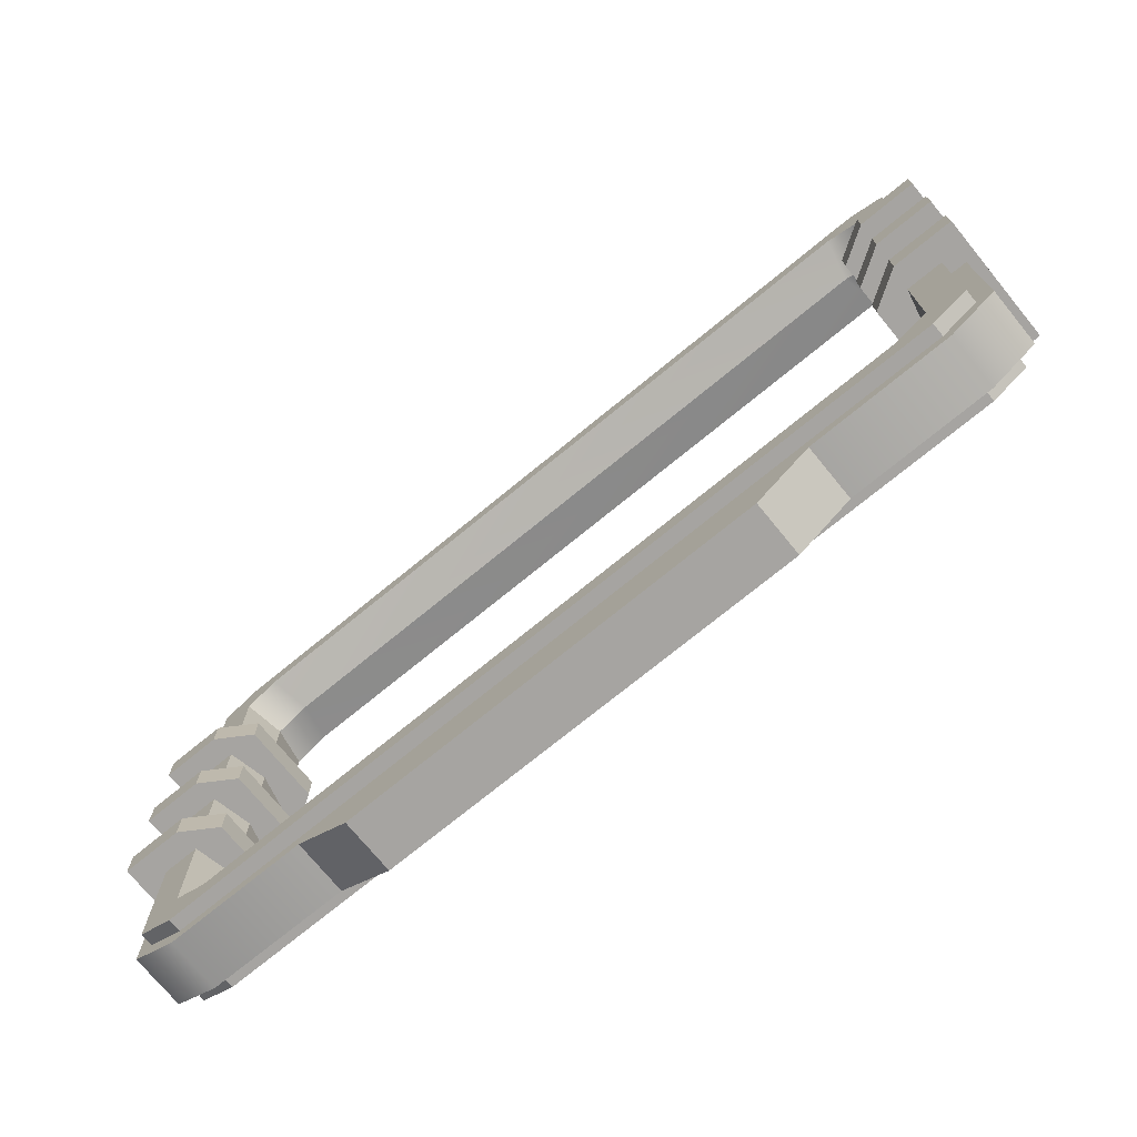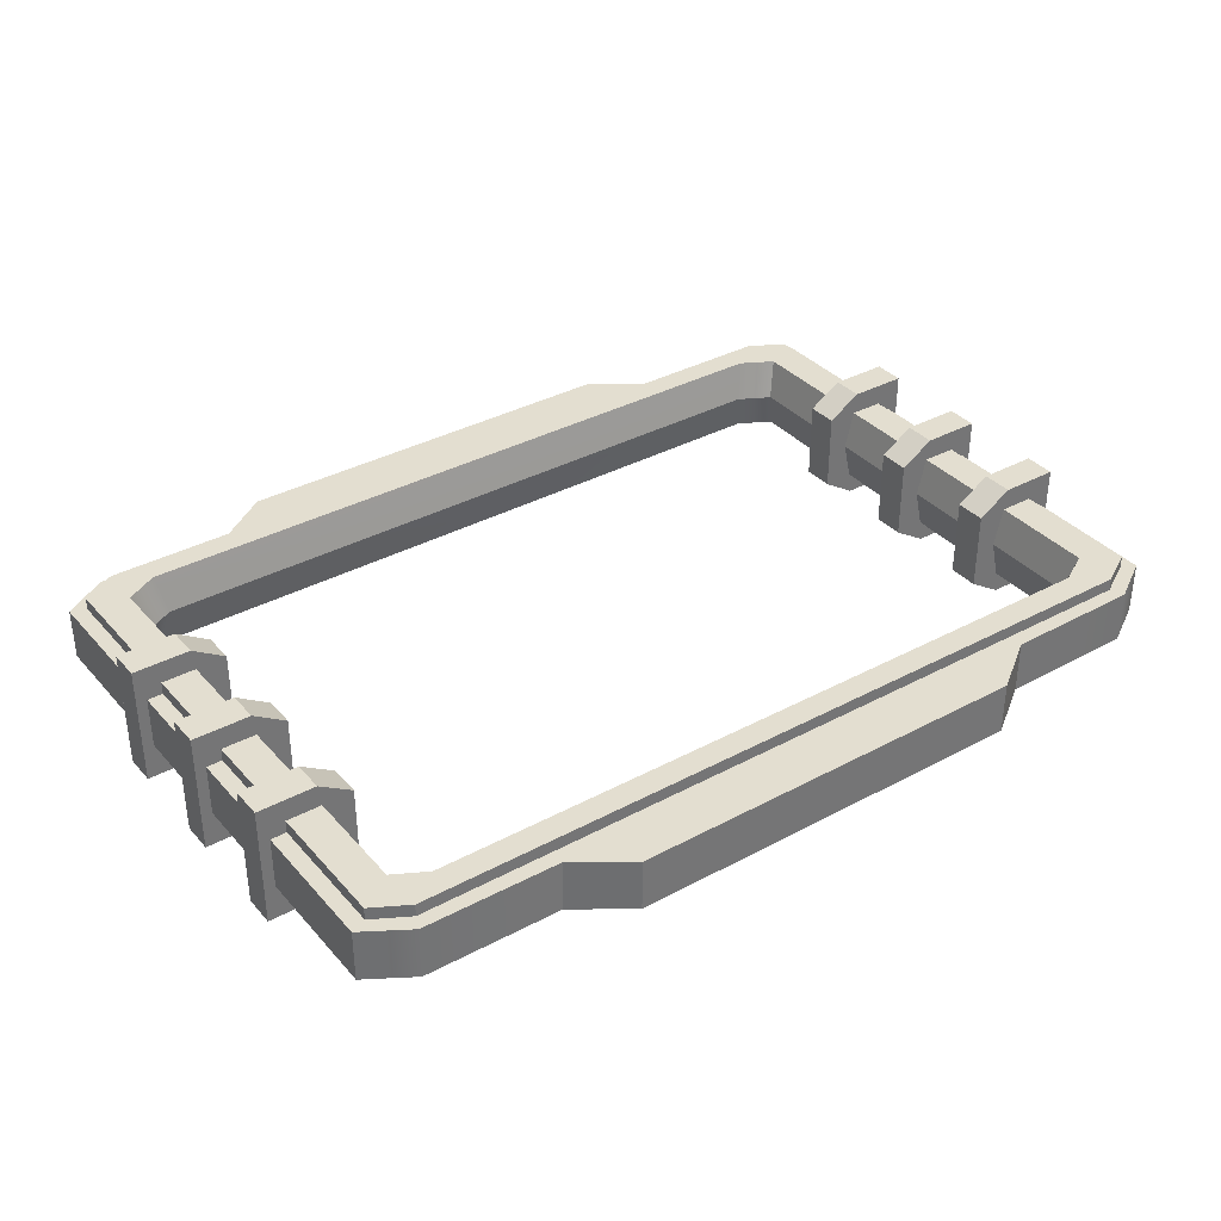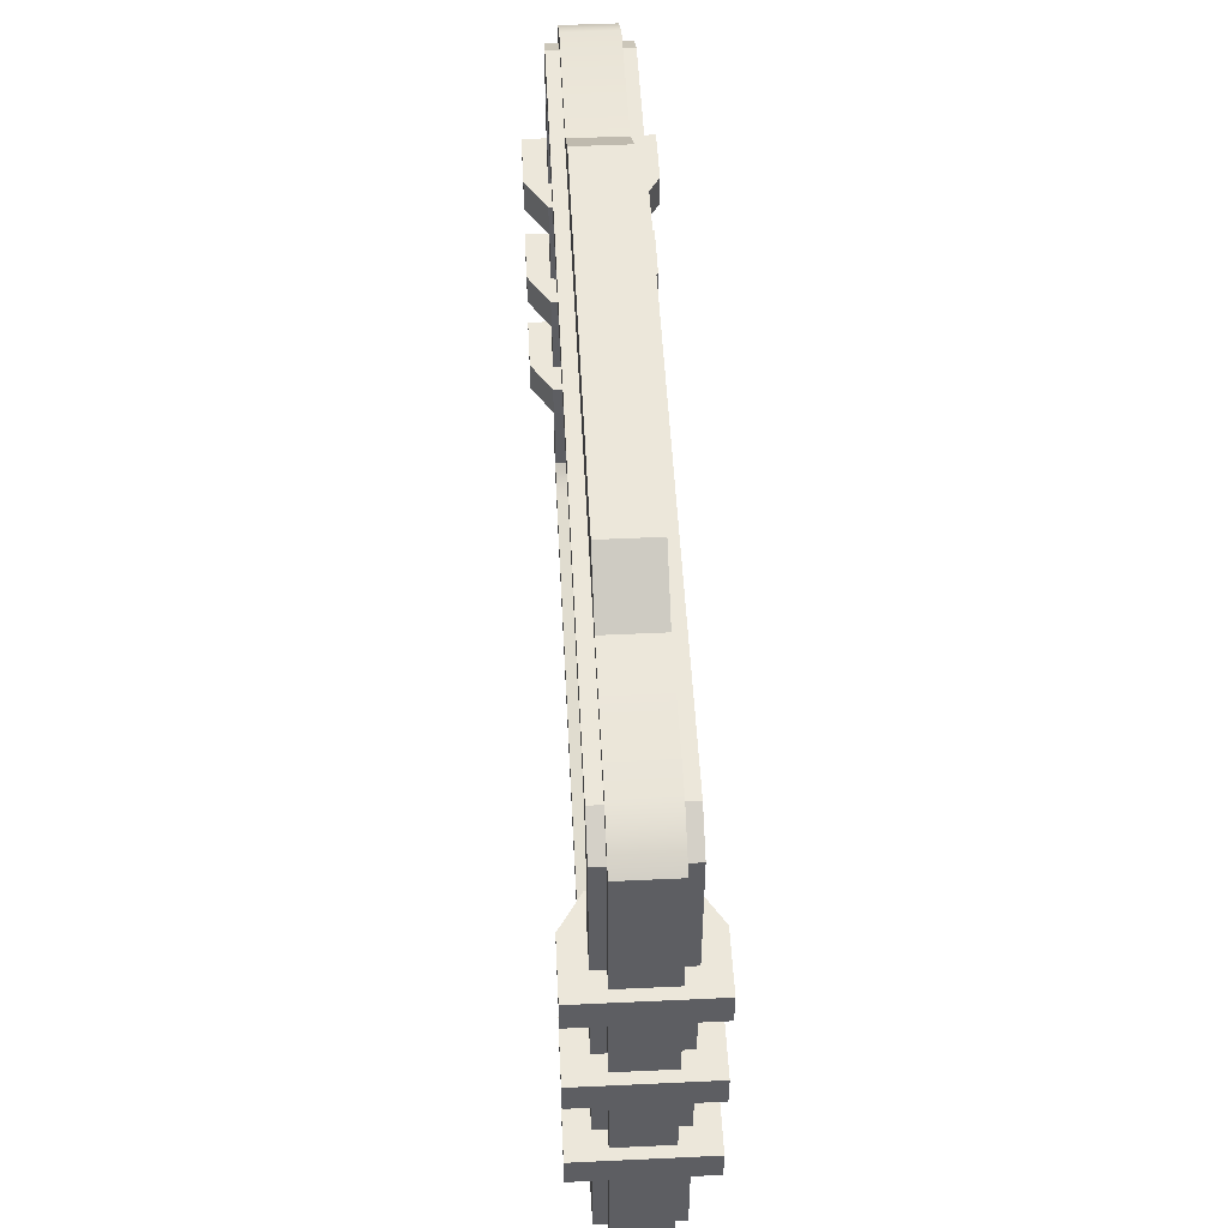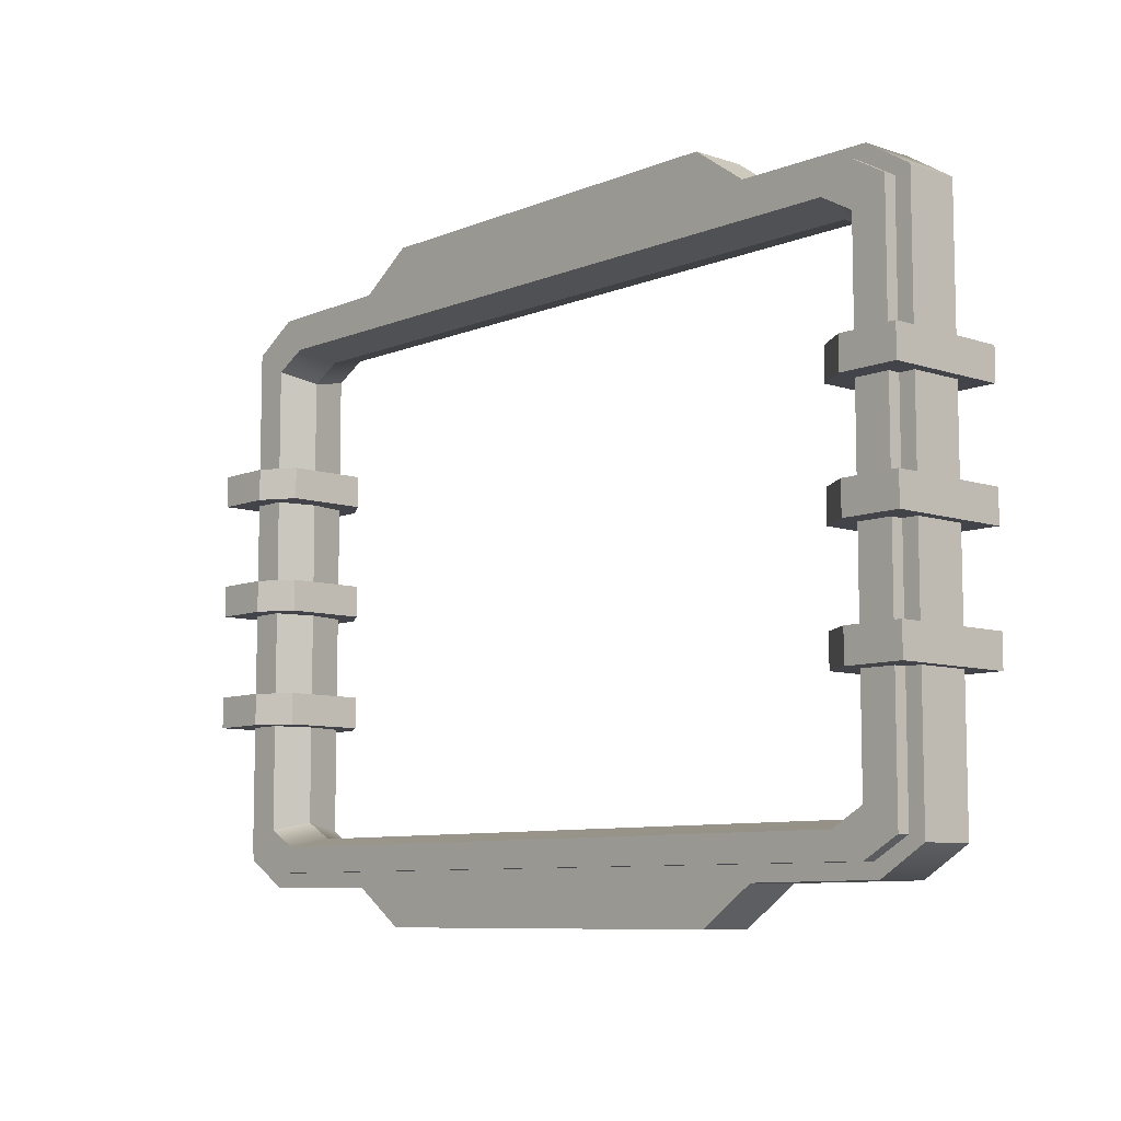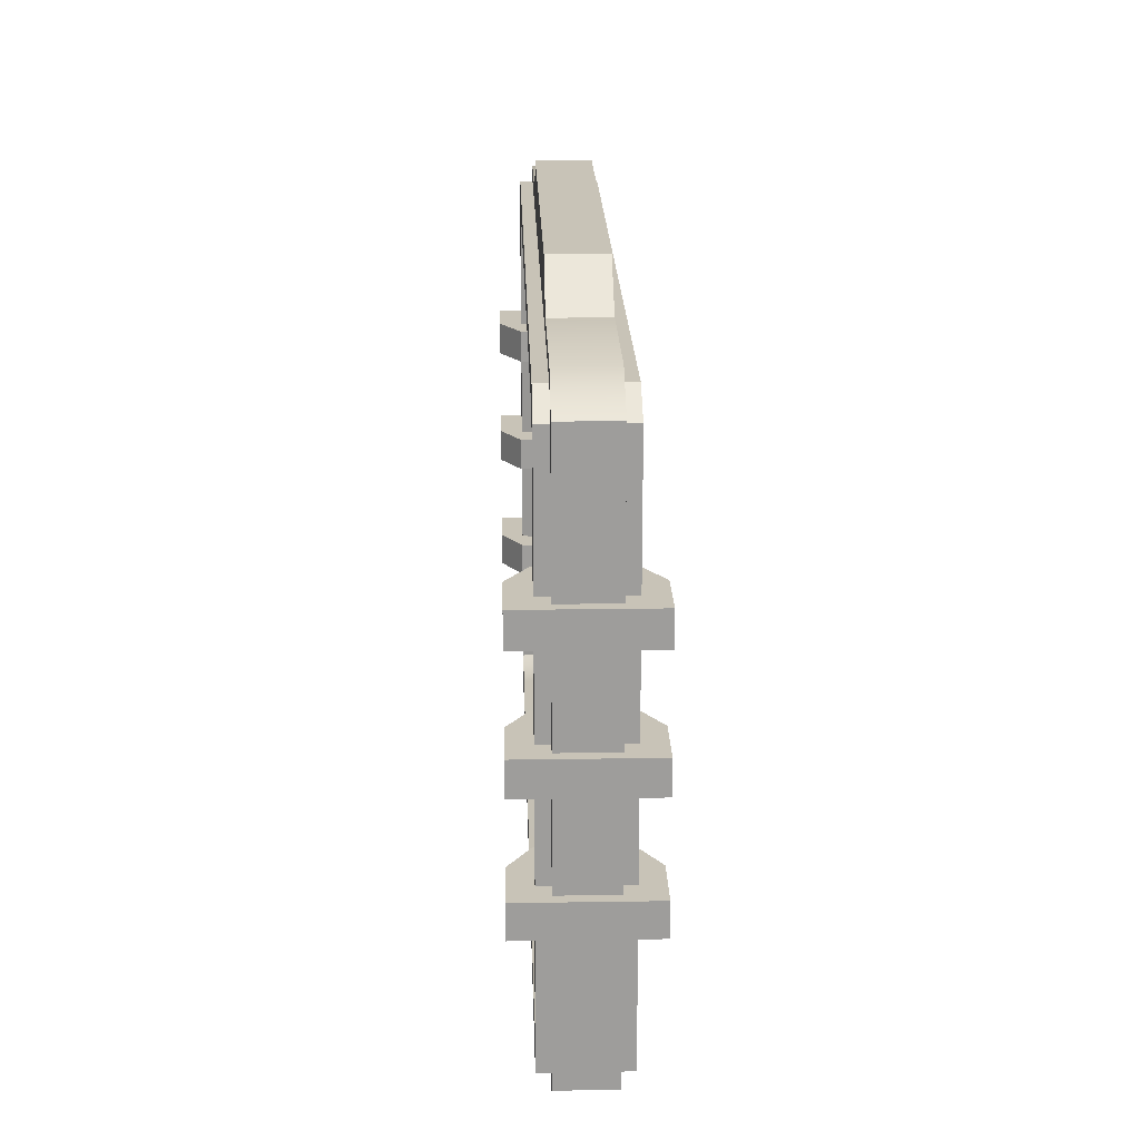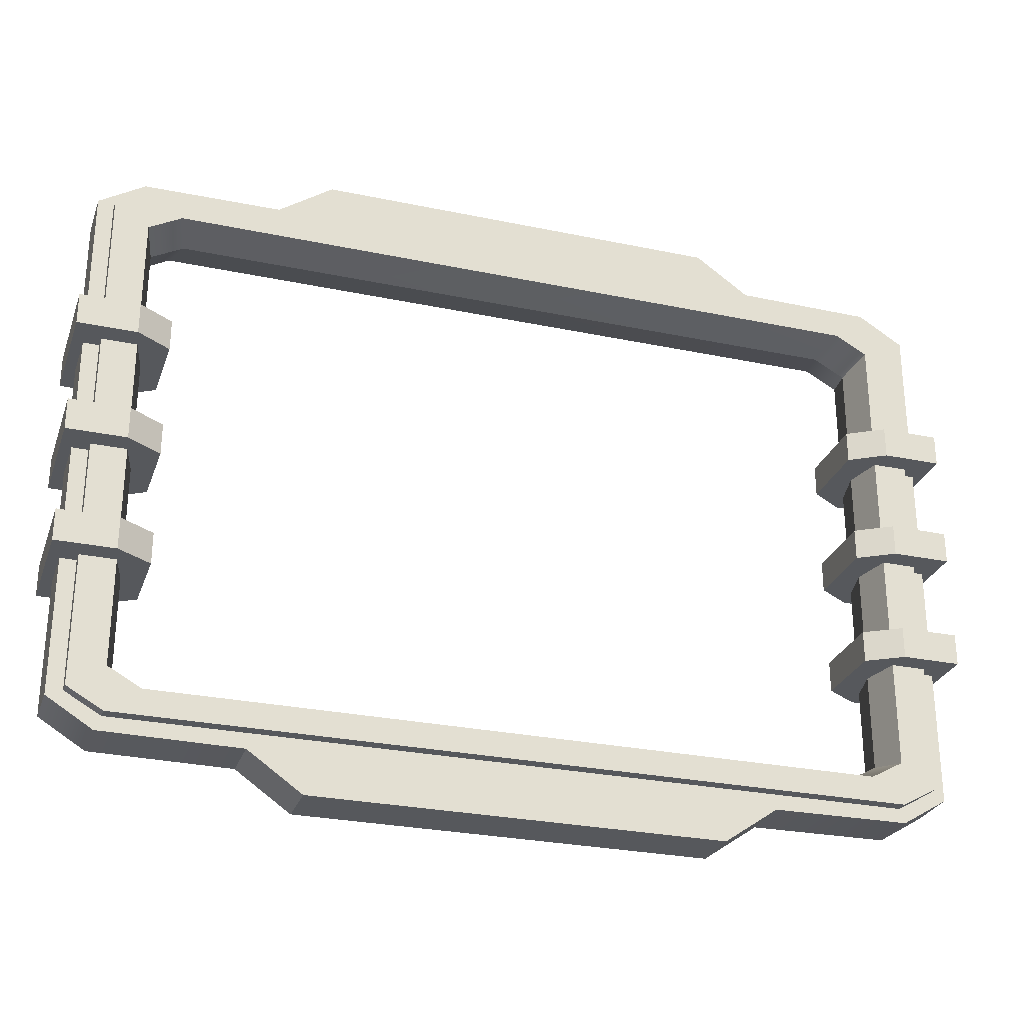
<metadata>
{"format":"obj","ext":"obj","renderer":"f3d","projection":"perspective","resolution":1024,"background":"white","views":[{"elev":-73.5,"azim":-140.7,"up":"+Y"},{"elev":35.8,"azim":144.6,"up":"+Z"},{"elev":50.8,"azim":-92.9,"up":"+Y"},{"elev":-8.4,"azim":-132.1,"up":"+Y"},{"elev":19.6,"azim":88.3,"up":"+Y"},{"elev":-27.9,"azim":-17.7,"up":"+Y"}]}
</metadata>
<code>
v 44.5 -12.34 4.93
v 44.5 -16.25 4.93
v 55.91 -12.34 7.552
v 55.91 -16.25 7.552
v 55.91 -12.34 -7.552
v 55.91 -16.25 -7.552
v 44.5 -12.34 -4.93
v 44.5 -16.25 -4.93
v 48.67 -12.34 7.552
v 48.67 -16.25 7.552
v 48.67 -16.25 -7.552
v 48.67 -12.34 -7.552
v 44.5 -1.955 4.93
v 44.5 1.955 4.93
v 55.91 -1.955 7.552
v 55.91 1.955 7.552
v 55.91 -1.955 -7.552
v 55.91 1.955 -7.552
v 44.5 -1.955 -4.93
v 44.5 1.955 -4.93
v 48.67 -1.955 7.552
v 48.67 1.955 7.552
v 48.67 1.955 -7.552
v 48.67 -1.955 -7.552
v 44.5 12.34 4.93
v 44.5 16.25 4.93
v 55.91 12.34 7.552
v 55.91 16.25 7.552
v 55.91 12.34 -7.552
v 55.91 16.25 -7.552
v 44.5 12.34 -4.93
v 44.5 16.25 -4.93
v 48.67 12.34 7.552
v 48.67 16.25 7.552
v 48.67 16.25 -7.552
v 48.67 12.34 -7.552
v -44.45 -12.34 4.93
v -44.45 -16.25 4.93
v -55.86 -12.34 7.552
v -55.86 -16.25 7.552
v -55.86 -12.34 -7.552
v -55.86 -16.25 -7.552
v -44.45 -12.34 -4.93
v -44.45 -16.25 -4.93
v -48.63 -12.34 7.552
v -48.63 -16.25 7.552
v -48.63 -16.25 -7.552
v -48.63 -12.34 -7.552
v -44.45 -1.955 4.93
v -44.45 1.955 4.93
v -55.86 -1.955 7.552
v -55.86 1.955 7.552
v -55.86 -1.955 -7.552
v -55.86 1.955 -7.552
v -44.45 -1.955 -4.93
v -44.45 1.955 -4.93
v -48.63 -1.955 7.552
v -48.63 1.955 7.552
v -48.63 1.955 -7.552
v -48.63 -1.955 -7.552
v -44.45 12.34 4.93
v -44.45 16.25 4.93
v -55.86 12.34 7.552
v -55.86 16.25 7.552
v -55.86 12.34 -7.552
v -55.86 16.25 -7.552
v -44.45 12.34 -4.93
v -44.45 16.25 -4.93
v -48.63 12.34 7.552
v -48.63 16.25 7.552
v -48.63 16.25 -7.552
v -48.63 12.34 -7.552
v -52.58 -32.17 4.809
v 52.63 -32.17 4.809
v -52.58 32.17 4.809
v 52.63 32.17 4.809
v -52.58 32.17 -4.809
v 52.63 32.17 -4.809
v -52.58 -32.17 -4.809
v 52.63 -32.17 -4.809
v -48.28 -29.29 4.809
v 48.33 -29.29 4.809
v 48.33 29.29 4.809
v -48.28 29.29 4.809
v -48.28 29.29 -4.809
v 48.33 29.29 -4.809
v 48.33 -29.29 -4.809
v -48.28 -29.29 -4.809
v -47.15 -28.26 1e-06
v 47.19 -28.26 1e-06
v 47.19 28.26 1e-06
v -47.15 28.26 1e-06
v -43.2 30.4 1e-06
v -44.25 31.52 -4.809
v -48.21 34.66 -4.809
v -48.21 34.66 4.809
v -44.25 31.52 4.809
v -43.2 -30.4 1e-06
v -44.25 -31.52 4.809
v -48.21 -34.66 4.809
v -48.21 -34.66 -4.809
v -44.25 -31.52 -4.809
v 48.25 -34.66 -4.809
v 48.25 -34.66 4.809
v 44.3 -31.52 4.809
v 43.25 -30.4 1e-06
v 43.25 30.4 1e-06
v 44.3 31.52 4.809
v 48.25 34.66 4.809
v 48.25 34.66 -4.809
v 44.3 31.52 -4.809
v 44.3 -31.52 -4.809
v -48.21 34.66 -3.26
v -48.21 34.66 3.26
v -48.21 -34.66 3.26
v -48.21 -34.66 -3.26
v 52.63 -32.17 -3.26
v 52.63 -32.17 3.26
v 52.63 32.17 -3.26
v 52.63 32.17 3.26
v -52.58 -32.17 -3.26
v -52.58 -32.17 3.26
v -52.58 32.17 3.26
v -52.58 32.17 -3.26
v 48.25 -34.66 -3.26
v 48.25 -34.66 3.26
v 48.25 34.66 3.26
v 48.25 34.66 -3.26
v -48.93 36.4 -3.26
v -48.93 36.4 3.26
v -48.93 -36.4 3.26
v -48.93 -36.4 -3.26
v 54.58 -32.95 -3.26
v 54.58 -32.95 3.26
v 54.58 32.95 -3.26
v 54.58 32.95 3.26
v -54.53 -32.95 -3.26
v -54.53 -32.95 3.26
v -54.53 32.95 3.26
v -54.53 32.95 -3.26
v 48.97 -36.4 -3.26
v 48.97 -36.4 3.26
v 48.97 36.4 3.26
v 48.97 36.4 -3.26
v -32 -36.55 3.26
v -32 -36.55 -3.26
v -32 36.55 -3.26
v -32 36.55 3.26
v 32 -36.55 3.26
v 32 -36.55 -3.26
v 32 36.55 -3.26
v 32 36.55 3.26
v -25.31 41.22 -3.26
v -25.31 41.22 3.26
v 25.31 41.22 3.26
v 25.31 41.22 -3.26
v -25.31 -41.22 3.26
v -25.31 -41.22 -3.26
v 25.31 -41.22 -3.26
v 25.31 -41.22 3.26
f 9 10 4 3
f 3 4 6 5
f 5 6 11 12
f 7 8 2 1
f 10 11 6 4
f 12 9 3 5
f 1 2 10 9
f 2 8 11 10
f 12 11 8 7
f 7 1 9 12
f 21 15 16 22
f 15 17 18 16
f 17 24 23 18
f 19 13 14 20
f 22 16 18 23
f 24 17 15 21
f 13 21 22 14
f 14 22 23 20
f 24 19 20 23
f 19 24 21 13
f 33 27 28 34
f 27 29 30 28
f 29 36 35 30
f 31 25 26 32
f 34 28 30 35
f 36 29 27 33
f 25 33 34 26
f 26 34 35 32
f 36 31 32 35
f 31 36 33 25
f 45 39 40 46
f 39 41 42 40
f 41 48 47 42
f 43 37 38 44
f 46 40 42 47
f 48 41 39 45
f 37 45 46 38
f 38 46 47 44
f 48 43 44 47
f 43 48 45 37
f 57 58 52 51
f 51 52 54 53
f 53 54 59 60
f 55 56 50 49
f 58 59 54 52
f 60 57 51 53
f 49 50 58 57
f 50 56 59 58
f 60 59 56 55
f 55 49 57 60
f 69 70 64 63
f 63 64 66 65
f 65 66 71 72
f 67 68 62 61
f 70 71 66 64
f 72 69 63 65
f 61 62 70 69
f 62 68 71 70
f 72 71 68 67
f 67 61 69 72
f 153 154 155 156
f 157 158 159 160
f 135 136 134 133
f 139 140 137 138
f 105 99 100 104
f 76 83 82 74
f 109 96 97 108
f 84 75 73 81
f 111 94 95 110
f 86 78 80 87
f 103 101 102 112
f 77 85 88 79
f 106 98 99 105
f 83 91 90 82
f 108 97 93 107
f 89 92 84 81
f 107 93 94 111
f 90 91 86 87
f 112 102 98 106
f 85 92 89 88
f 149 150 141 142
f 151 152 143 144
f 85 94 93 92
f 77 95 94 85
f 139 130 129 140
f 97 96 75 84
f 93 97 84 92
f 81 99 98 89
f 73 100 99 81
f 137 132 131 138
f 102 101 79 88
f 98 102 88 89
f 142 141 133 134
f 105 104 74 82
f 106 105 82 90
f 83 108 107 91
f 76 109 108 83
f 144 143 136 135
f 111 110 78 86
f 107 111 86 91
f 87 112 106 90
f 80 103 112 87
f 127 114 96 109
f 125 116 101 103
f 78 119 117 80
f 120 76 74 118
f 75 123 122 73
f 124 77 79 121
f 75 96 114 123
f 95 77 124 113
f 79 101 116 121
f 100 73 122 115
f 103 80 117 125
f 74 104 126 118
f 109 76 120 127
f 78 110 128 119
f 148 114 127 152
f 146 116 125 150
f 119 135 133 117
f 136 120 118 134
f 123 139 138 122
f 140 124 121 137
f 150 125 141
f 126 149 142
f 152 127 143
f 128 151 144
f 123 114 130 139
f 113 124 140 129
f 121 116 132 137
f 115 122 138 131
f 125 117 133 141
f 118 126 142 134
f 127 120 136 143
f 119 128 144 135
f 145 115 131
f 131 132 146 145
f 116 146 132
f 147 113 129
f 129 130 148 147
f 114 148 130
f 126 104 100 115
f 149 126 115 145
f 128 110 95 113
f 151 128 113 147
f 147 148 154 153
f 154 148 152 155
f 152 151 156 155
f 153 156 151 147
f 145 146 158 157
f 158 146 150 159
f 150 149 160 159
f 157 160 149 145

</code>
